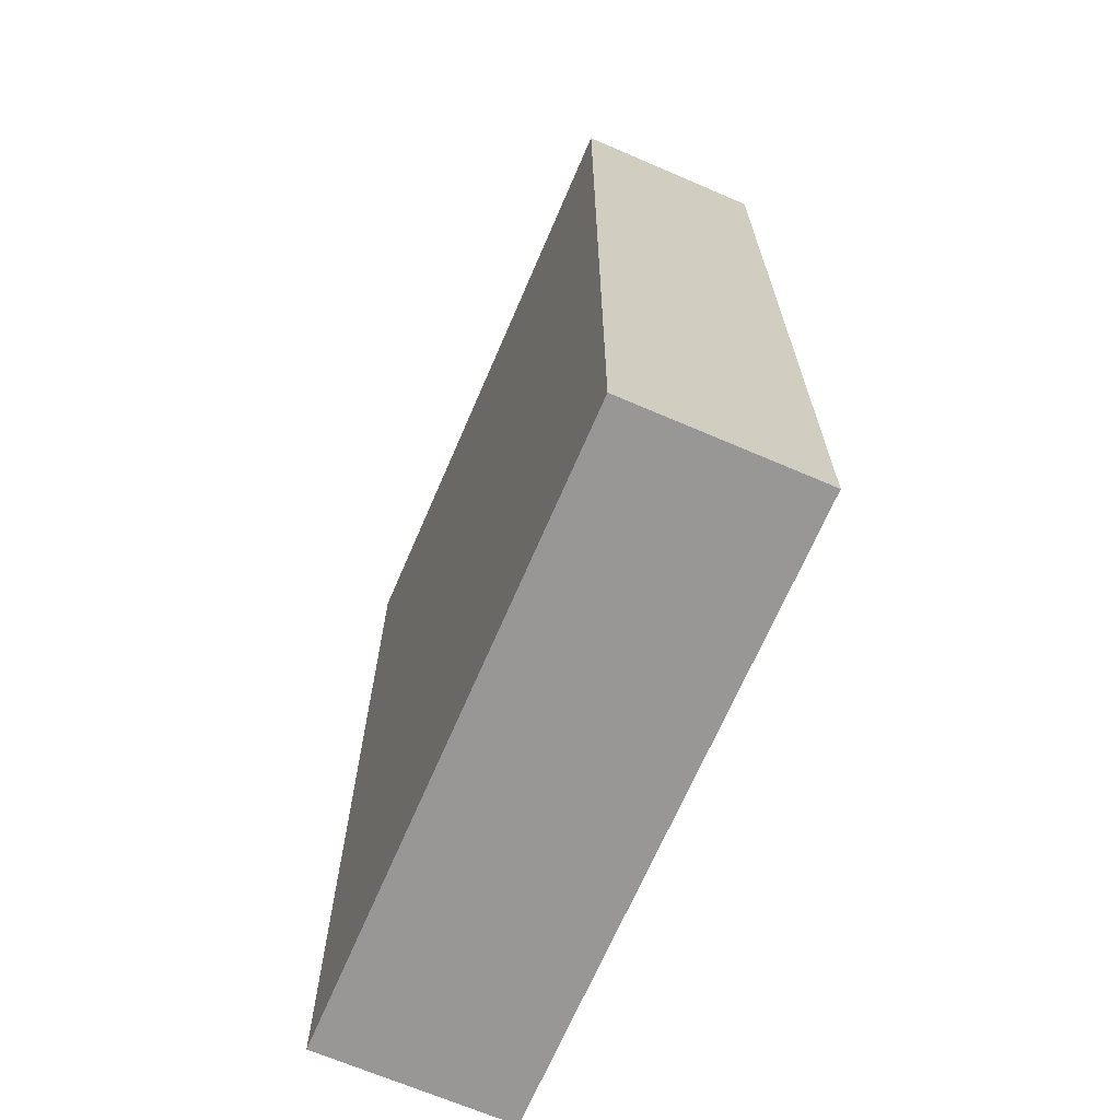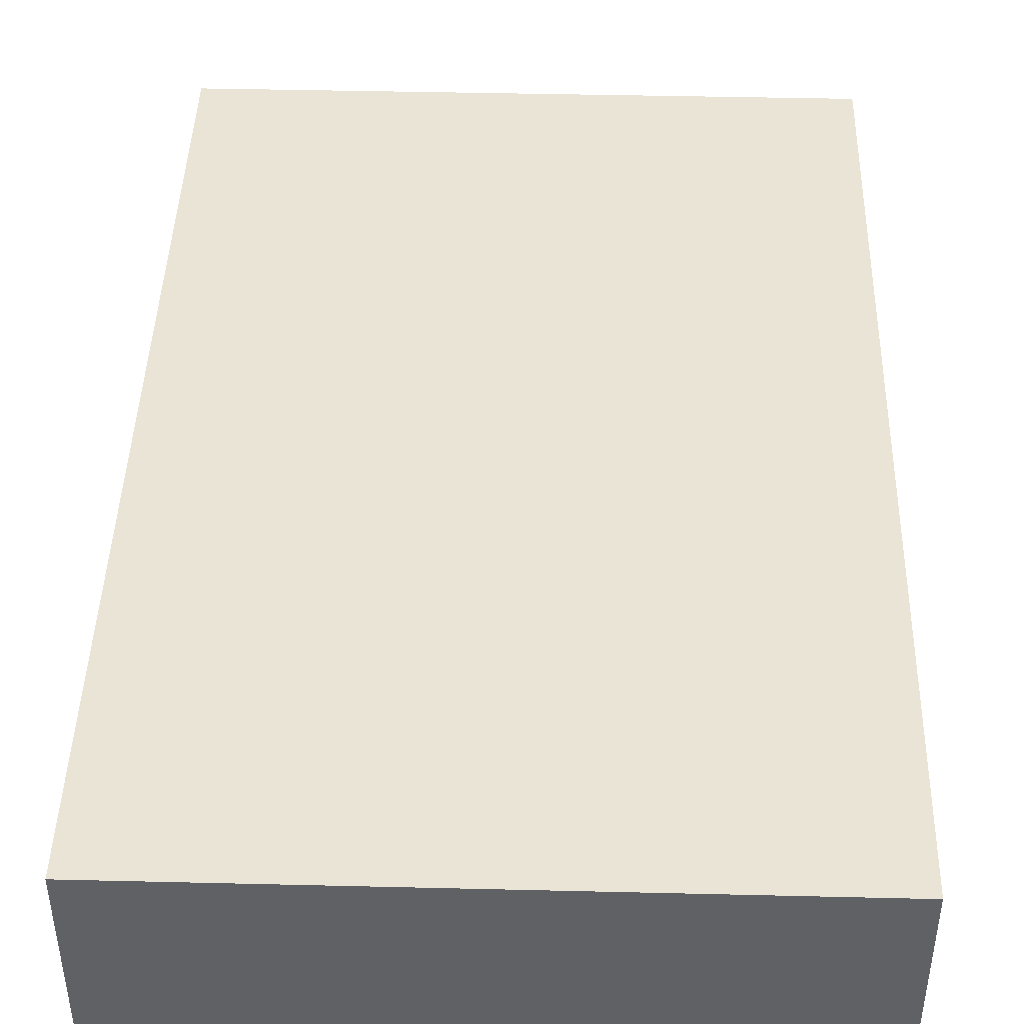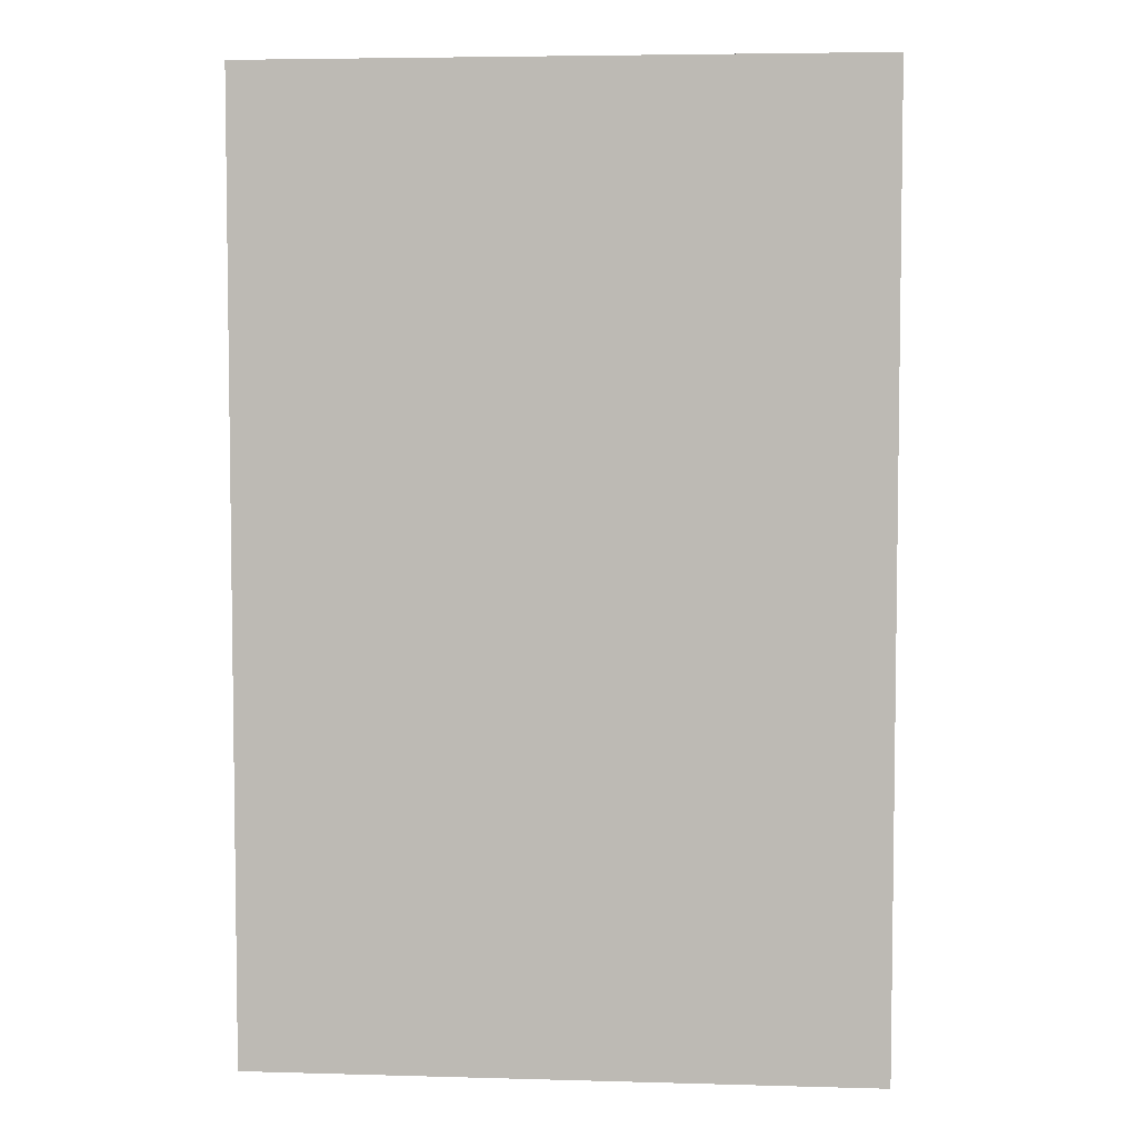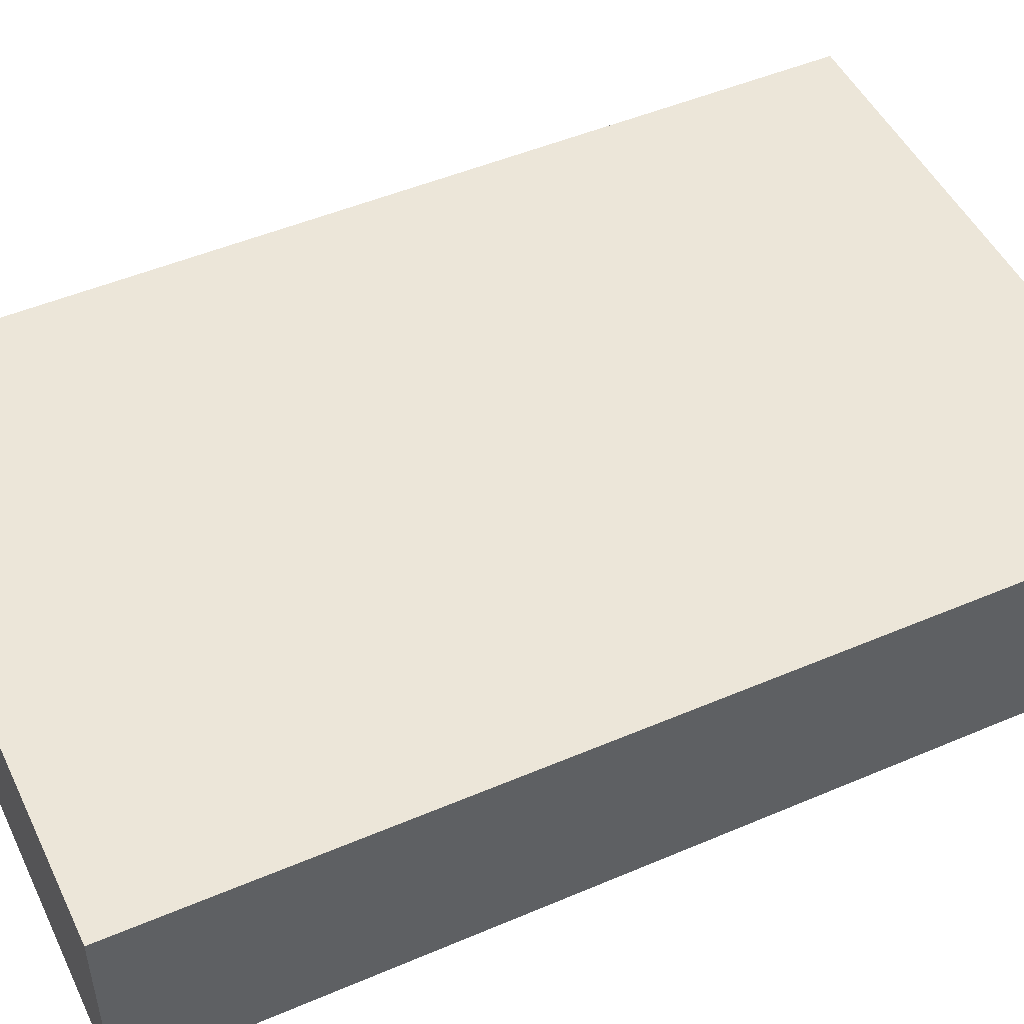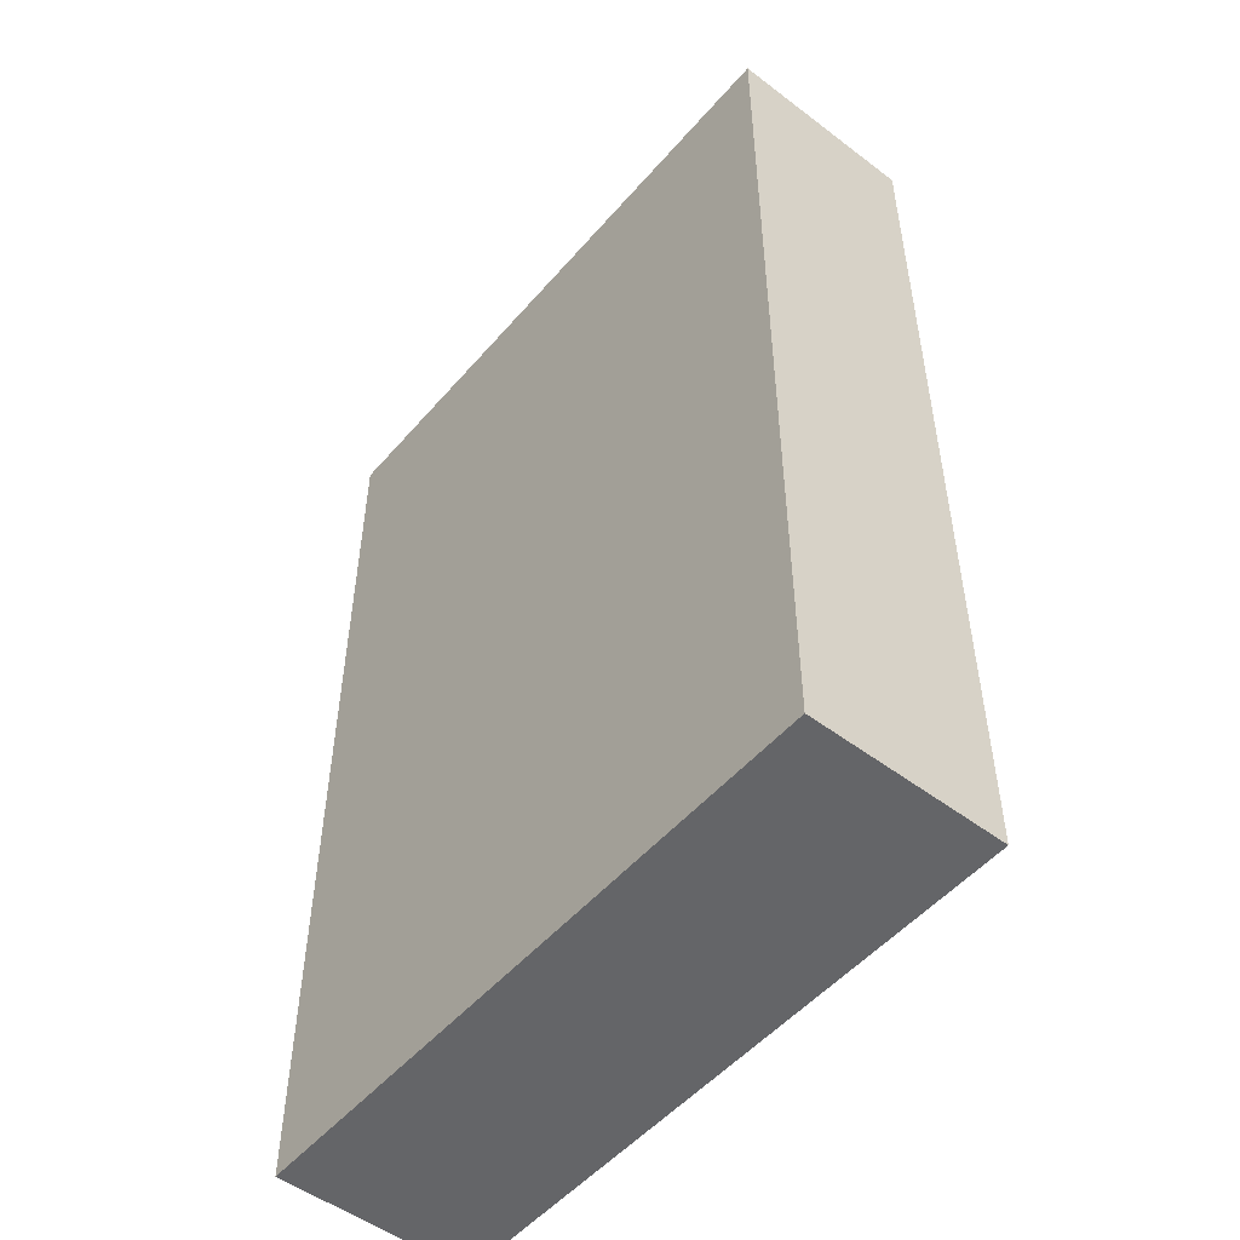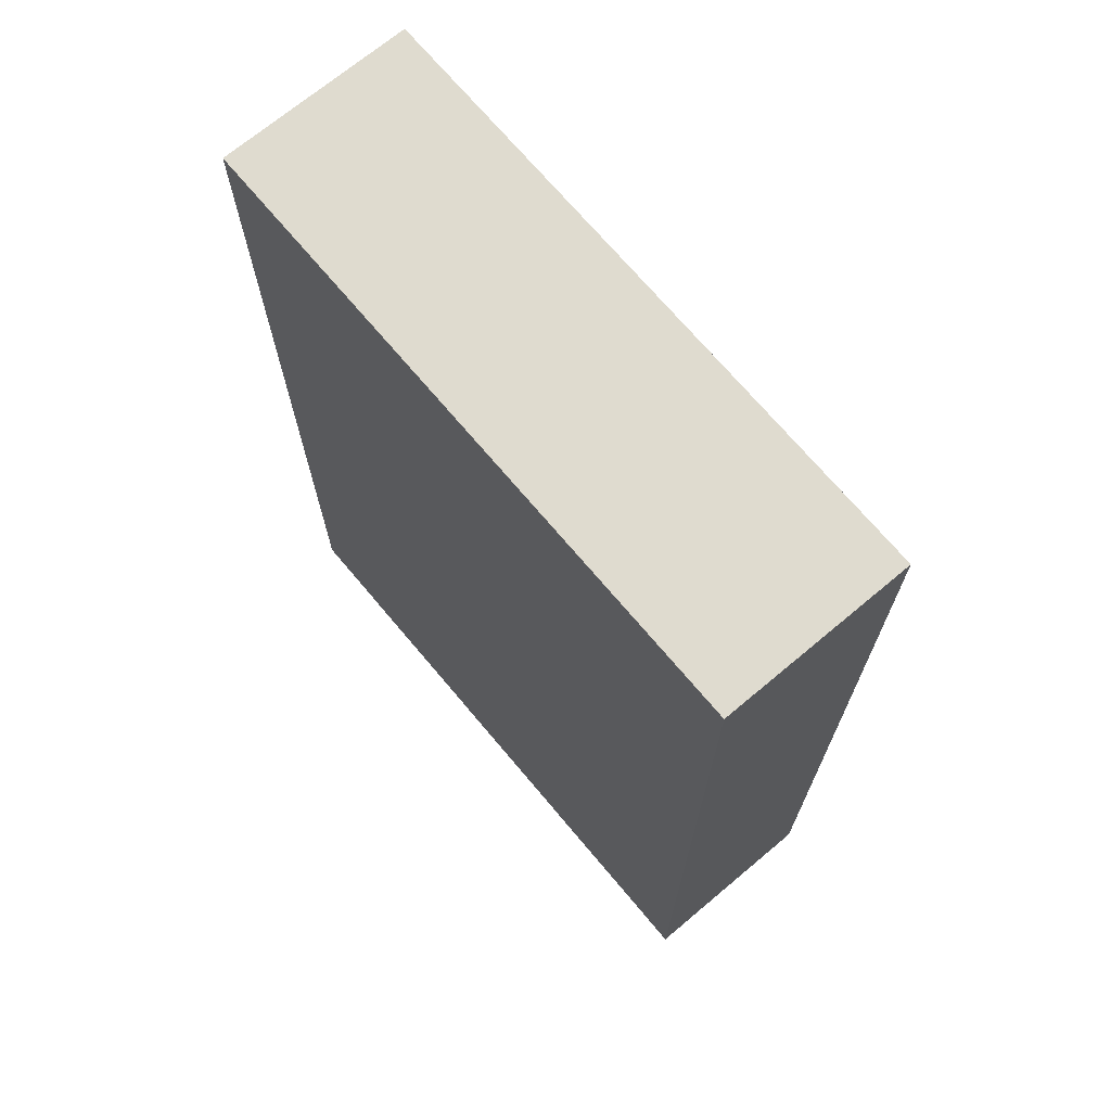
<metadata>
{"format":"obj","ext":"obj","renderer":"f3d","projection":"perspective","resolution":1024,"background":"white","views":[{"elev":-68.3,"azim":-113.3,"up":"+Z"},{"elev":43.7,"azim":-178.4,"up":"+Y"},{"elev":5.0,"azim":-175.0,"up":"+Z"},{"elev":49.1,"azim":-115.3,"up":"+Y"},{"elev":-51.5,"azim":-129.4,"up":"+Z"},{"elev":70.5,"azim":-130.0,"up":"+Z"}]}
</metadata>
<code>
v -6.5 0 10
v -6.5 0 -10
v -6.5 4 10
v -6.5 4 -10
v 6.5 0 10
v 6.5 0 -10
v 6.5 4 10
v 6.5 4 -10
v -6.5 0 10
v -6.5 4 10
v 6.5 0 10
v 6.5 4 10
v -6.5 0 -10
v -6.5 4 -10
v 6.5 0 -10
v 6.5 4 -10
v -6.5 0 10
v 6.5 0 10
v -6.5 0 -10
v 6.5 0 -10
v -6.5 4 10
v 6.5 4 10
v -6.5 4 -10
v 6.5 4 -10
f 3 2 1
f 4 2 3
f 5 6 7
f 7 6 8
f 11 10 9
f 12 10 11
f 13 14 15
f 15 14 16
f 19 18 17
f 20 18 19
f 21 22 23
f 23 22 24

</code>
